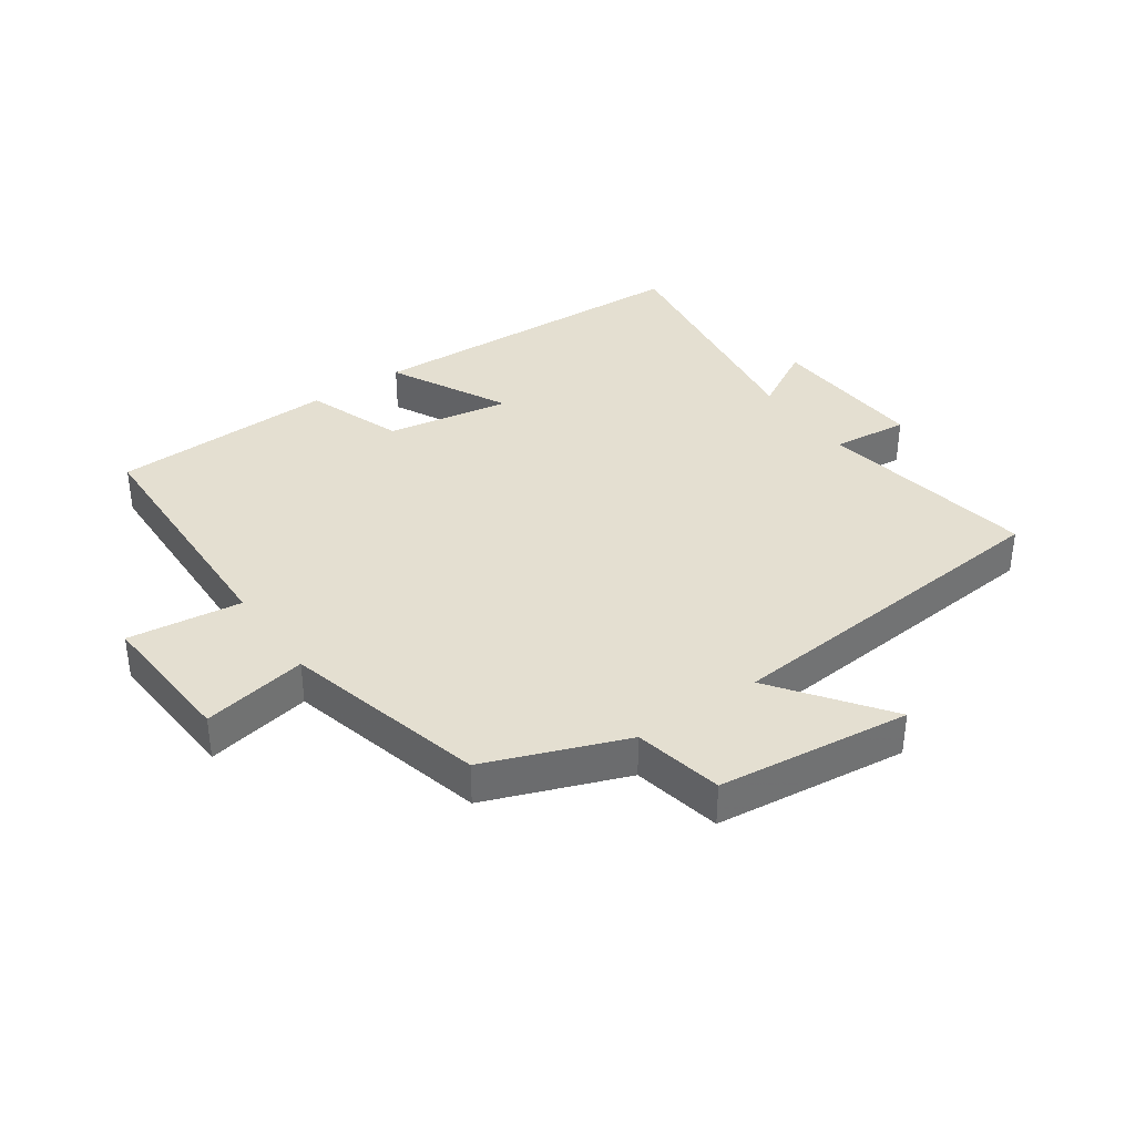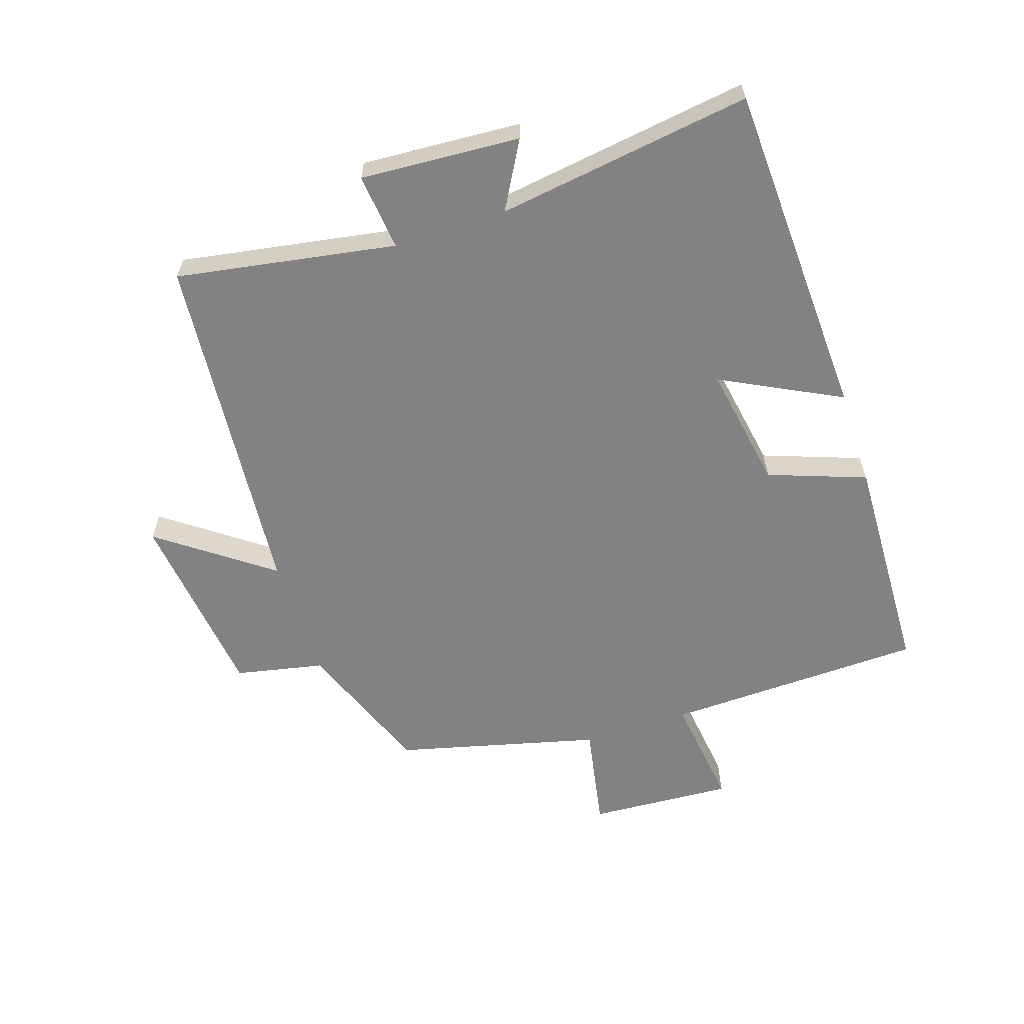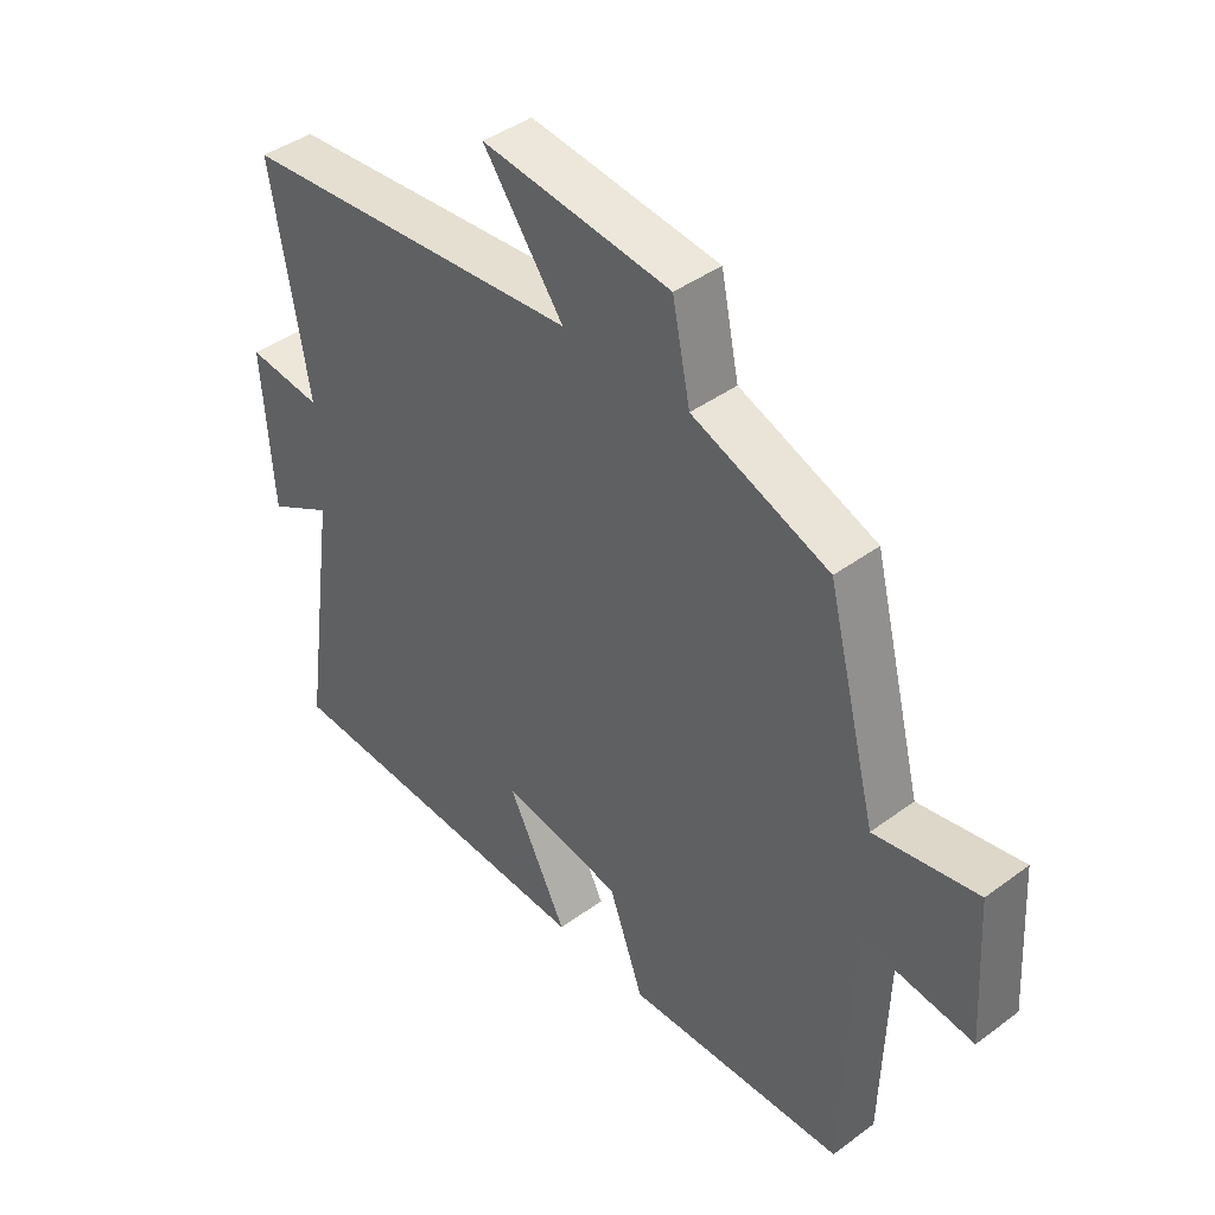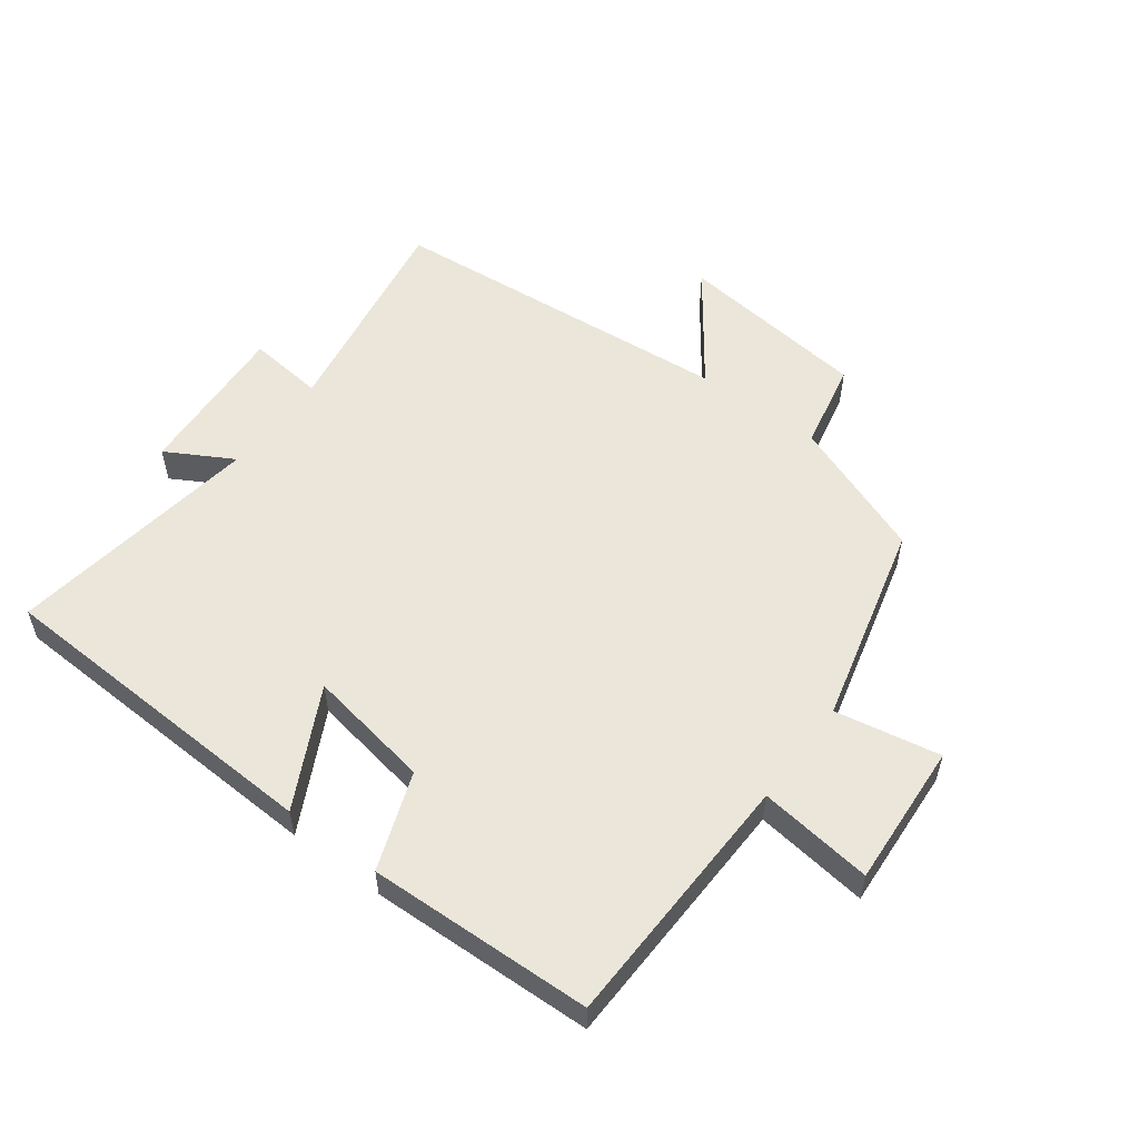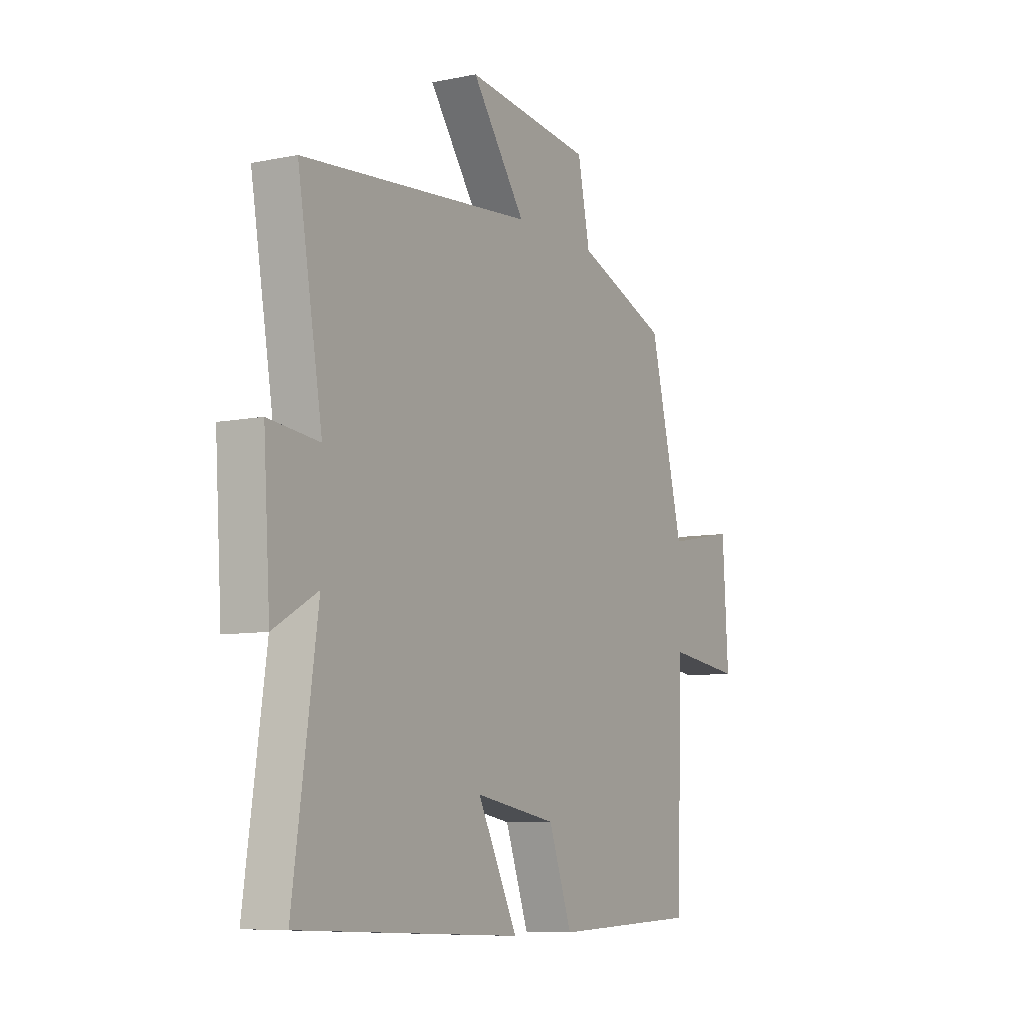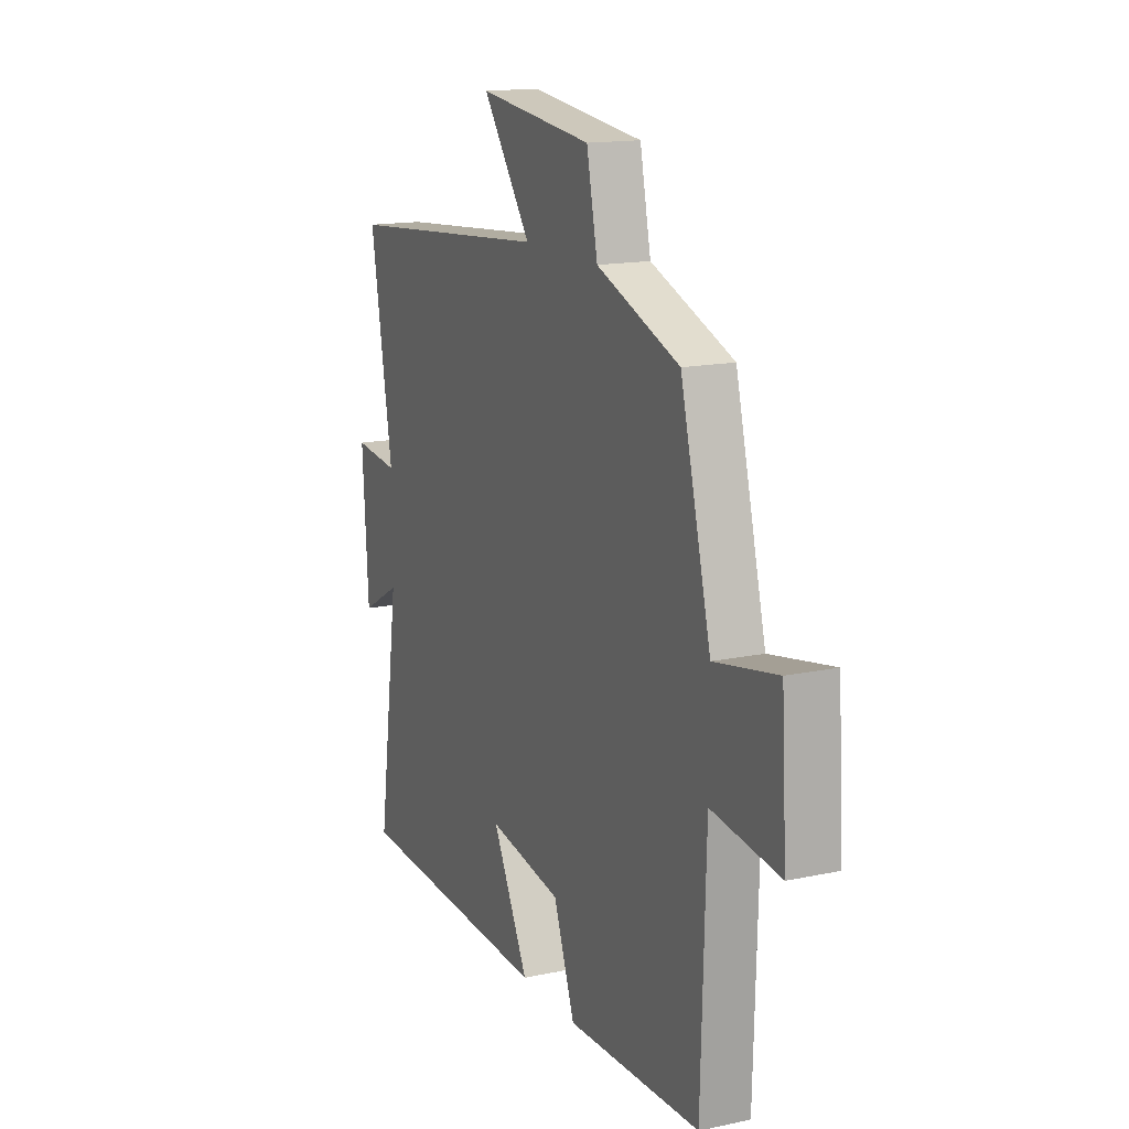
<metadata>
{"format":"obj","ext":"obj","renderer":"f3d","projection":"perspective","resolution":1024,"background":"white","views":[{"elev":36.8,"azim":-35.0,"up":"+Y"},{"elev":-60.9,"azim":108.2,"up":"+Y"},{"elev":42.0,"azim":-131.6,"up":"+Z"},{"elev":55.0,"azim":-143.3,"up":"+Y"},{"elev":-8.0,"azim":119.6,"up":"+Z"},{"elev":15.2,"azim":-114.5,"up":"+Z"}]}
</metadata>
<code>
v 0.559 0.07 0.452
v 0.5 0.07 0.106
v 0.621 0.07 0.119
v 0.605 0.07 -0.133
v 0.5 0.07 -0.074
v 0.558 0.07 -0.477
v 0.023 0.07 -0.5
v 0.119 0.07 -0.312
v -0.077 0.07 -0.346
v -0.133 0.07 -0.5
v -0.488 0.07 -0.488
v -0.5 0.07 -0.078
v -0.68 0.07 -0.101
v -0.666 0.07 0.127
v -0.5 0.07 0.096
v -0.419 0.07 0.416
v -0.199 0.07 0.5
v -0.17 0.07 0.64
v 0.134 0.07 0.676
v 0.005 0.07 0.5
v 0.559 0 0.452
v 0.5 0 0.106
v 0.621 0 0.119
v 0.605 0 -0.133
v 0.5 0 -0.074
v 0.558 0 -0.477
v 0.023 0 -0.5
v 0.119 0 -0.312
v -0.077 0 -0.346
v -0.133 0 -0.5
v -0.488 0 -0.488
v -0.5 0 -0.078
v -0.68 0 -0.101
v -0.666 0 0.127
v -0.5 0 0.096
v -0.419 0 0.416
v -0.199 0 0.5
v -0.17 0 0.64
v 0.134 0 0.676
v 0.005 0 0.5
f 17 18 19 20
f 15 16 17 20
f 15 20 1 2
f 12 13 14 15
f 12 15 2
f 9 10 11 12
f 8 9 12 2
f 5 6 7 8
f 5 8 2 3
f 3 4 5
f 40 39 38 37
f 40 37 36 35
f 22 21 40 35
f 35 34 33 32
f 22 35 32
f 32 31 30 29
f 22 32 29 28
f 28 27 26 25
f 23 22 28 25
f 25 24 23
f 1 21 22 2
f 2 22 23 3
f 3 23 24 4
f 4 24 25 5
f 5 25 26 6
f 6 26 27 7
f 7 27 28 8
f 8 28 29 9
f 9 29 30 10
f 10 30 31 11
f 11 31 32 12
f 12 32 33 13
f 13 33 34 14
f 14 34 35 15
f 15 35 36 16
f 16 36 37 17
f 17 37 38 18
f 18 38 39 19
f 19 39 40 20
f 20 40 21 1

</code>
